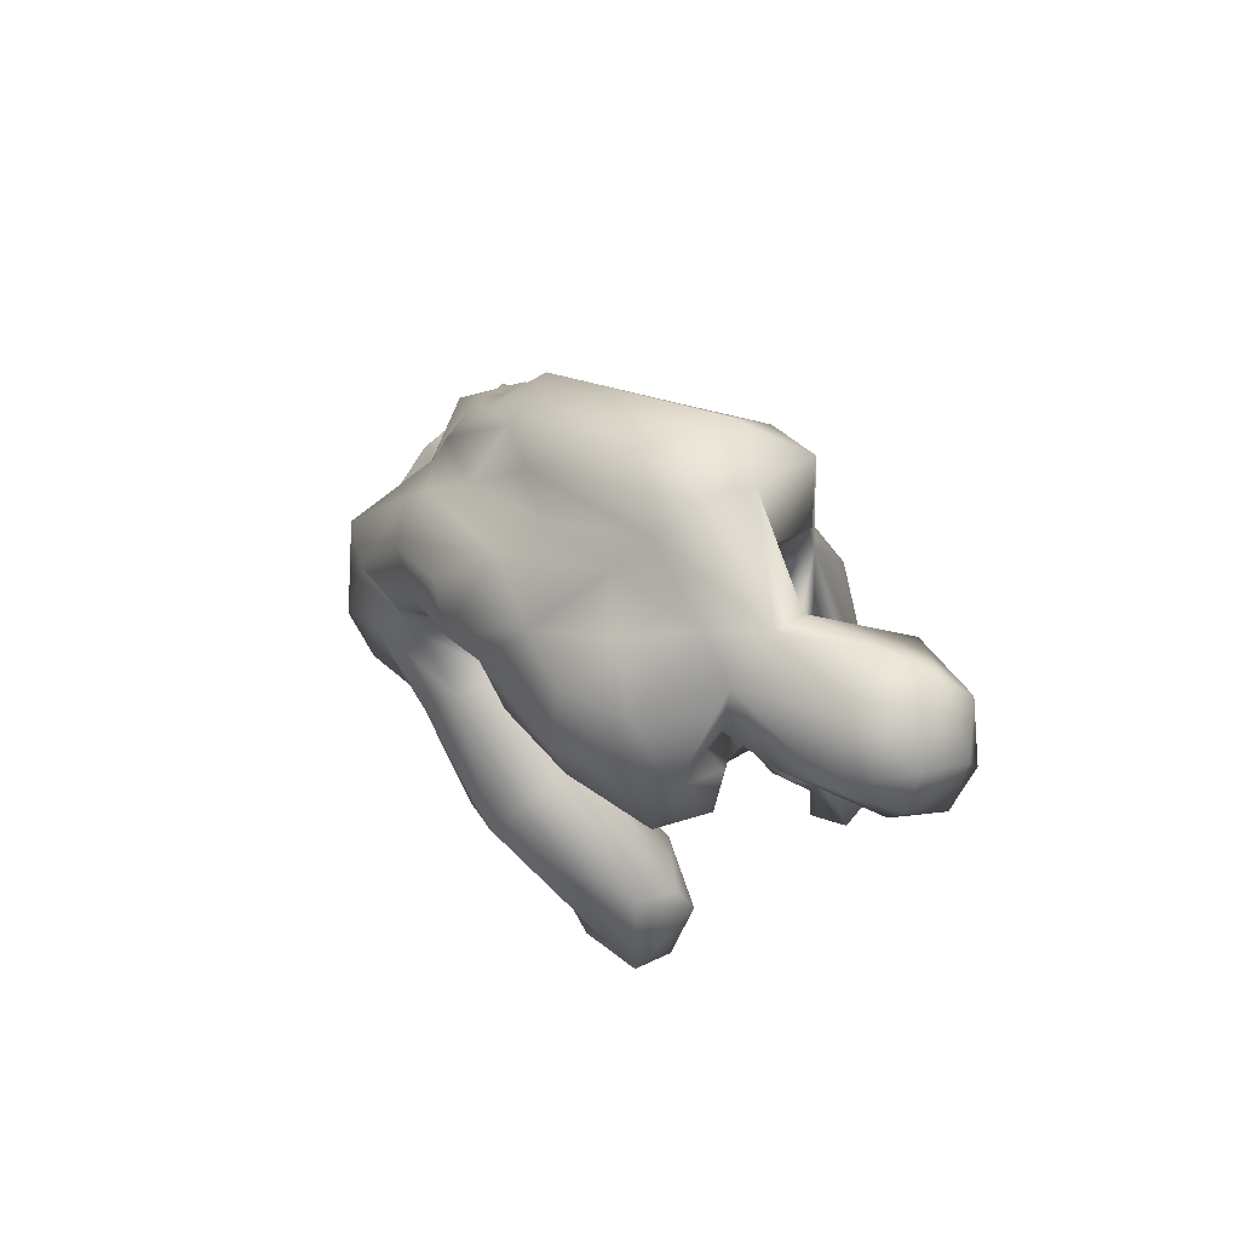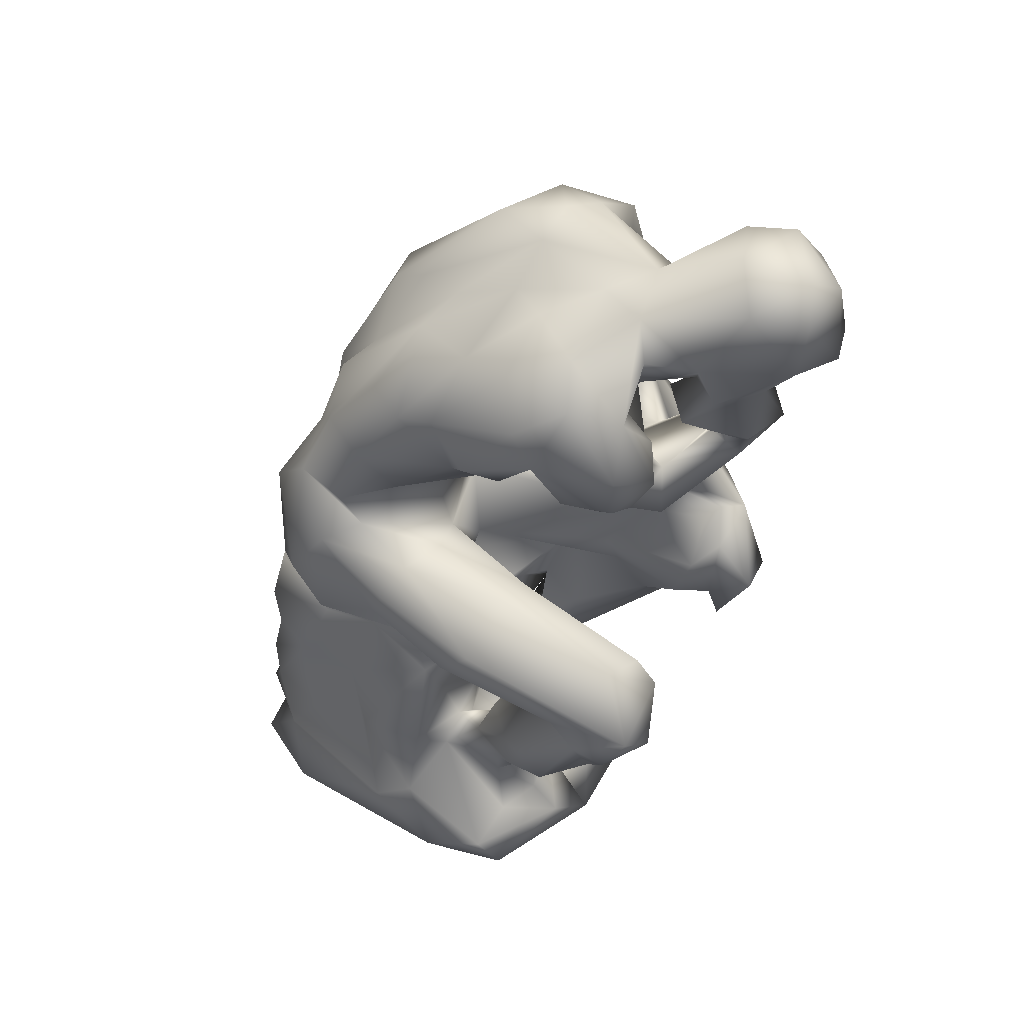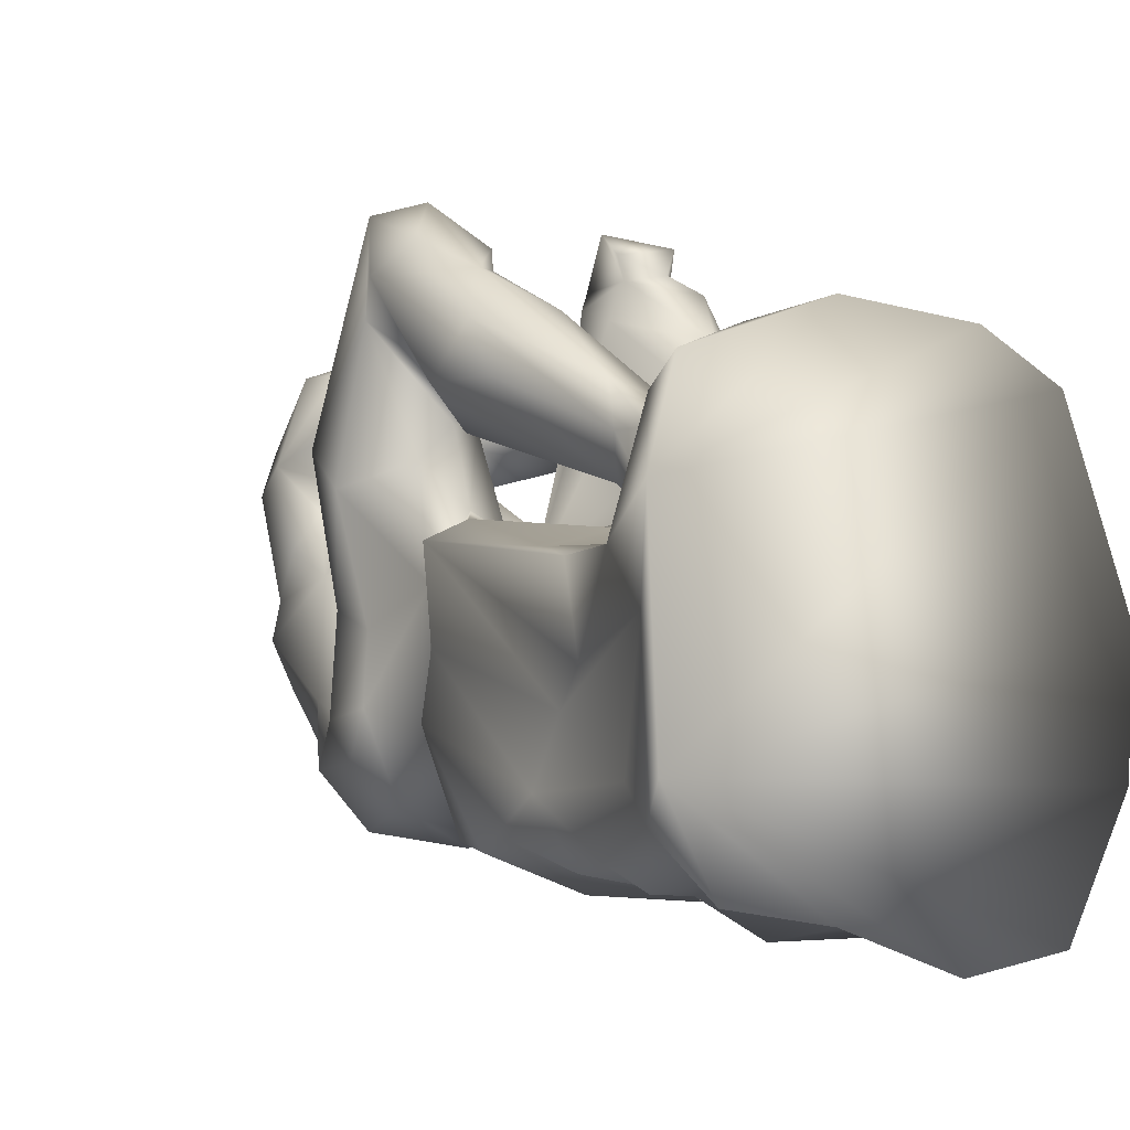
<metadata>
{"format":"obj","ext":"obj","renderer":"f3d","projection":"perspective","resolution":1024,"background":"white","views":[{"elev":78.2,"azim":-39.8,"up":"+Y"},{"elev":46.1,"azim":-59.0,"up":"+Y"},{"elev":-8.9,"azim":-27.5,"up":"+Z"}]}
</metadata>
<code>
v  11.64 27.39 -10.61
v  19.94 15.28 0.0347
v  21.69 27.01 -17.62
v  19.39 14.49 12.69
v  31.38 0.0361 14.26
v  32.07 9.615 -6.966
v  11.88 55.88 1.949
v  7.889 36.15 -11.83
v  12.3 43.42 -8.994
v  15.87 43.66 2.062
v  8.871 43.29 -3.219
v  0.081 67.63 2.844
v  -5.737 33.67 -5.561
v  6.016 44.61 -3.093
v  2.208 11.42 -58.38
v  -11.29 27.14 -54.01
v  3.335 32.51 -59.88
v  -23.16 48.16 -4.525
v  7 47.63 2.92
v  4.733 24.42 3.261
v  8.752 29.86 5.355
v  12.01 44.42 11.81
v  15.45 39.84 6.244
v  23.07 62.91 26.55
v  10.17 68.46 27.69
v  16.63 67.34 33.36
v  25.54 66.71 20.01
v  1.534 10.28 6.913
v  5.604 18.83 -0.8782
v  -9.047 23.29 -5.742
v  -13.6 28.18 13.04
v  -5.85 16.28 13.49
v  -11.27 33.79 6.372
v  20.59 76.02 13.55
v  -24.36 35.58 -51.02
v  -27.44 50.66 -45.74
v  1.464 41.74 -54.03
v  13.89 75.81 -38.16
v  16.92 75.21 -21.6
v  21.47 74.68 -38.92
v  -33.6 66.16 -1.831
v  -25.35 67.89 2.265
v  25.09 93.48 0.7925
v  22.28 92.04 24.46
v  18.26 75.6 2.15
v  7.172 97.19 29.52
v  -0.3817 95.74 -9.314
v  -6.759 84.73 -4.267
v  -30.41 4.846 8.738
v  -18.58 20.74 -7.054
v  -31.07 14.85 -9.636
v  -20.94 33.06 17.11
v  -34.5 49.17 27.53
v  -21.66 29.94 8.996
v  -22.85 72.67 4.466
v  -19.65 77.27 18.26
v  -25.72 72.54 17.12
v  11.02 101 19.07
v  -36.02 58.88 19.79
v  -19.59 33.22 2.303
v  -32.7 46.17 18.72
v  -41.24 80.63 7.41
v  -32.17 70.93 10.87
v  -38.78 75.93 32.33
v  23.5 100.3 16.06
v  24.43 98.3 39.29
v  17.13 98.33 46.78
v  18.09 82.75 52.03
v  -30.52 69.65 -17
v  -27 44.08 -39.77
v  -24.74 40.13 -28.75
v  21.12 92.55 41.36
v  30.71 99.51 21.06
v  -7.661 107.3 21.31
v  15.08 100.3 -13
v  -13.38 91.02 -6.972
v  4.07 107.4 -10.65
v  -15.15 104.8 -9.477
v  13.78 98.62 42.93
v  7.929 93.71 45.97
v  -24.93 61.11 38.13
v  -15.27 60.65 22.34
v  -20 70.55 34.37
v  -23 94.8 -3.713
v  -22.3 93.53 16.24
v  28.94 117.4 16.32
v  2.182 103 34.6
v  13.72 101.4 35.86
v  11.37 118.4 46.64
v  -4.891 117.9 15.14
v  2.182 122.1 26.15
v  9.793 110.1 19.96
v  15.09 124.5 3.304
v  25.37 107.9 3.514
v  20.05 103.4 13.59
v  7.925 125.8 12.42
v  -4.363 115.6 7.239
v  10.38 111.9 -6.258
v  -8.854 103.4 -40.59
v  -26.78 100.1 -41.9
v  -17.52 111 -36.48
v  -22.67 81.65 47.67
v  -30.44 72.21 50.68
v  -22.06 67.41 43.37
v  3.743 114.1 33.32
v  -41.98 88.35 14.4
v  -30.43 87.94 40.85
v  -30.57 96.18 16.33
v  18.83 110.1 24.46
v  33.31 107.9 20.05
v  20.2 128.4 44.45
v  11.36 121.7 39.92
v  18.35 110 39.02
v  15.69 118.4 -20.28
v  16.75 127.9 52.95
v  4.055 138.8 25.67
v  16.84 130.8 13.56
v  20.39 111.4 15.52
v  -13.9 114 27.87
v  -9.869 114.4 33.4
v  -22.72 125.4 35.76
v  19.39 136.6 -2.426
v  -14.14 128.1 40.23
v  16.83 135.2 39.7
v  9.481 131.1 41.62
v  -1.333 133.6 39.19
v  10.96 145.4 22.19
v  13.63 139.4 50.76
v  15.63 140.3 42.59
v  8.885 125 47.67
v  4.945 129.8 50.8
v  -29.53 134.7 -8.355
v  -16.03 147 -11.15
v  -25.17 135.4 -16.69
v  -11.48 157.1 12.7
v  -1.097 159.2 20.98
v  -5.308 155 4.018
v  12.16 159.1 28.42
v  16.63 156.4 17.06
v  19.13 161.5 8.899
v  42.12 0.0542 -17.57
v  -31.86 0.0409 -40.92
v  -33.4 0.0399 -3.579
v  -28.12 28.26 -23.54
v  -30.94 6.119 -19.34
v  -28.62 31.44 -8.637
v  -28.94 135.1 21.2
v  -25.48 124.1 11.93
v  -13.55 122.5 14.73
v  8.285 160.6 -7.526
v  23.36 158.8 -2.558
v  10.15 138.7 -30.98
v  6.66 161.5 28.02
v  10.76 164.9 5.646
v  23.26 28.44 -47.5
v  12.47 34.25 -57.11
v  21.31 52.09 -40.47
v  5.287 80.18 23.43
v  9.819 75.73 15.58
v  -14.57 13.84 14.69
v  -20.4 23.02 8.344
v  2.287 14.22 10.16
v  5.337 10.01 17.86
v  18.07 0.1296 21.83
v  -4.544 0.3062 23.43
v  -28.4 117.6 -19.87
v  -25.42 122.4 1.159
v  -31.81 94.64 -6.809
v  -7.935 76.31 -36.78
v  -20.58 74.13 -39.61
v  -16.33 86.39 -44.84
v  22.36 87.9 -11.79
v  16.55 100.9 -31
v  22.38 140.8 -4.851
v  32.38 113.9 8.036
v  31.06 153.4 10.01
v  27.44 133.8 13.6
v  12.95 100.4 -42.06
v  19.21 87.47 -35.77
v  11.62 86.06 -44.57
v  23.41 83.54 -24.01
v  -2.986 167 51.62
v  -3.472 157.4 29.92
v  -5.173 151.8 43.5
v  21.59 153.5 47.39
v  -24.14 134.7 36.66
v  -18.07 144.2 34.98
v  -17.76 155.1 23.25
v  24.39 42.9 -28.79
v  21.48 40.63 -17.21
v  29.78 20.56 -28.25
v  27.05 54.09 -27.71
v  21.58 73.37 2.983
v  24.14 41.58 -40.12
v  31.16 18.83 -38.89
v  29.99 0.1157 -61.28
v  40.56 0.0386 -39.37
v  -24 70.3 20.96
v  -29.68 60.11 13.29
v  -16.14 37.93 4.852
v  -24.01 148.2 26.21
v  -24.17 123.8 25.36
v  23.82 81.49 31.24
v  4.086 79 37.87
v  -31.14 110.1 -31.74
v  -35.27 96.03 -25.41
v  -30.12 99.97 -18.43
v  -37.7 77.66 -25.33
v  -29.6 71.83 -29.66
v  -29.96 71.47 -7.392
v  5.045 172.6 45.81
v  15.16 171.5 41.49
v  2.678 152.5 59.59
v  -30.64 80.24 -39.46
v  -36.63 85.06 -32.88
v  18.97 171.8 50.28
v  7.732 170.2 58.32
v  27.3 69.14 -28.36
v  14.86 68.19 -53.01
v  6.968 86.8 54.09
v  -0.4814 141.4 -27.34
v  0.7422 124.7 -36.71
v  16.7 135.2 -21.55
v  3.448 113.4 -41.61
v  12.18 132.8 -28.03
v  9.94 109.9 -36.13
v  -20.4 8.523 9.683
v  -14.23 27.94 -6.146
v  -29.01 -0.0201 13.47
v  2.536 87.55 22.18
v  4.244 88.51 41.48
v  1.599 162.9 5.64
v  -37.35 88.7 -9.532
v  -35.64 81.13 -13.26
v  14.58 147.7 33.37
v  4.918 140.5 38.64
v  -9.967 82.01 -4.115
v  -6.767 76.87 -8.2
v  11.82 71.6 6.884
v  -25.07 70.96 -44.78
v  -4.818 70.05 -52.26
v  6.984 73.88 -50.12
v  14.26 147.4 56.79
v  18.03 153.8 62.45
v  0.5921 139.6 44.84
v  6.818 141.6 52.33
v  8.603 15.74 11.41
v  19.42 16.16 5.627
v  13.71 27.91 4.903
v  1.095 84.75 -47.46
v  6.237 75.65 -43.87
v  -20.25 147.5 1.509
v  -10.29 132.3 -26.12
v  -6.986 121.2 -37.44
v  2.373 98.54 -47.7
v  -23.52 87.25 43.79
v  -19.36 85.26 23.43
v  16.43 27.27 -1.97
v  23.55 156.9 41.94
v  22.2 165.1 54.46
v  15.08 165.2 61.55
v  7.511 98.78 -14.24
v  12.32 103.5 -27.08
v  -25.11 21.1 -39.71
v  7.919 62.88 4.394
v  3.498 62.22 13.87
v  -30.77 105.6 -23.08
v  -24.23 108.4 -13.38
v  -14.08 8.105 20.32
v  23.35 148.9 -7.975
v  31.05 107.6 5.025
v  30.83 145.6 0.3707
v  -30.16 55.21 36.75
v  -39.81 72.2 38.15
v  -28.83 142.3 17.2
v  -22.6 149.9 12.26
v  -27.97 135.2 -1.637
v  -29.2 127.1 5.772
v  11.91 50.59 -50.82
v  -37.47 77.85 49.01
v  -32.23 69.26 -28.17
v  -27.27 59.4 -47
v  -6.219 124.5 34.91
v  29.98 15.02 -23.74
v  -32.73 72.48 27.28
v  -19.85 60.61 14.6
v  12.18 75.5 10.95
v  22.87 153.5 55.28
v  -3.898 148.2 -18.13
v  -6.705 149.5 -8.729
v  -15.98 127.7 -30.88
v  -25.33 121.6 -28.12
v  -17.76 79.82 34.83
v  3.085 163.7 60.92
v  10.22 153.2 64.7
v  15.42 16.24 -59.2
v  13.08 0.1591 -65.14
v  26.54 10.58 -54.41
v  -35.6 65.14 42.89
v  1.939 28.65 -7.837
v  -10.02 92.63 -42.37
v  -26.84 12.18 -46.2
v  -16.7 12.2 -53.14
v  -6.256 0.0251 -58.82
v  -2.9 141.4 30.33
v  21.65 71.6 33.38
v  25.25 86.32 38.7
v  20.42 77.43 43.46
v  7.159 79.58 44.77
v  -1.845 8.082 11.91
v  -9.921 140.3 30.79
v  -19.76 116 2.631
v  -7.748 151.3 33.4
v  19.82 84.82 26.09
v  -16.06 48.4 12.47
v  -21.64 45.77 29.23
v  -23.44 0.1488 -56.77
v  7.775 133.1 31.81
v  10.89 107.9 -22.1
v  -25.19 27.12 -49.95
v  -21.88 20.25 -54.32
v  -15.31 71.74 -0.1473
v  -9.076 133.5 36.73
v  24.64 146.5 17.31
v  -9.034 15.08 2.776
v  39.15 5.474 -29.58
v  14.59 98.08 30.02
v  13.63 93.65 39.47
v  4.685 77.26 48.14
v  14.9 79.43 46.51
o Thinker
g Thinker
f 1 2 3
f 4 5 6
f 7 8 9
f 10 1 11
f 12 13 14
f 7 10 11
f 15 16 17
f 12 18 13
f 19 20 21
f 22 23 24
f 25 22 26
f 23 27 24
f 28 29 30
f 31 32 33
f 27 10 34
f 33 32 30
f 35 36 37
f 38 39 40
f 41 18 42
f 43 44 45
f 46 47 48
f 49 50 51
f 52 53 54
f 55 56 57
f 46 58 47
f 59 60 61
f 62 63 64
f 65 44 43
f 66 67 68
f 69 70 71
f 72 65 73
f 74 58 46
f 43 75 65
f 76 77 78
f 67 79 80
f 81 82 83
f 84 85 76
f 66 86 67
f 87 88 89
f 90 91 92
f 93 94 95
f 96 91 90
f 97 98 93
f 99 100 101
f 102 103 104
f 105 87 89
f 106 107 108
f 88 86 109
f 66 110 86
f 105 111 92
f 112 111 105
f 111 113 109
f 98 114 93
f 89 113 115
f 91 96 116
f 86 117 118
f 111 115 113
f 119 120 121
f 114 122 93
f 121 120 123
f 124 111 125
f 126 124 125
f 116 117 127
f 128 111 129
f 130 131 126
f 132 133 134
f 135 136 137
f 138 139 140
f 141 5 142
f 142 5 143
f 144 145 51
f 144 146 41
f 147 148 149
f 78 77 97
f 150 151 152
f 153 140 154
f 141 6 5
f 155 156 157
f 42 18 12
f 158 48 159
f 31 160 32
f 31 161 160
f 162 28 163
f 164 165 143
f 165 164 163
f 163 164 4
f 132 166 167
f 106 108 168
f 169 170 171
f 172 173 75
f 174 94 93
f 86 175 176
f 117 86 177
f 177 86 176
f 178 179 180
f 181 39 38
f 182 183 184
f 185 127 138
f 186 123 187
f 183 188 187
f 189 190 191
f 190 192 193
f 155 194 195
f 196 197 142
f 82 198 83
f 199 200 60
f 201 186 187
f 147 202 121
f 24 27 203
f 27 34 203
f 158 25 204
f 158 159 25
f 205 206 207
f 208 209 210
f 211 212 153
f 182 184 213
f 214 100 171
f 214 215 100
f 128 129 185
f 216 211 217
f 218 157 219
f 189 192 190
f 68 67 220
f 26 204 25
f 221 152 222
f 114 223 122
f 178 173 179
f 224 225 226
f 161 50 227
f 60 200 228
f 51 143 49
f 165 229 143
f 230 231 46
f 46 48 230
f 137 136 232
f 221 150 152
f 190 193 7
f 10 7 34
f 106 168 233
f 62 234 210
f 127 185 235
f 236 127 235
f 55 237 56
f 238 239 48
f 240 169 241
f 242 40 219
f 213 243 244
f 213 245 246
f 247 248 249
f 247 21 20
f 250 251 169
f 169 242 241
f 64 63 57
f 63 55 57
f 132 252 133
f 186 201 147
f 14 8 7
f 8 14 11
f 253 254 99
f 178 180 255
f 85 107 256
f 257 76 85
f 1 258 2
f 248 258 249
f 212 259 138
f 244 260 261
f 262 263 77
f 77 76 47
f 70 264 71
f 264 145 71
f 74 90 58
f 149 202 147
f 265 19 266
f 266 19 22
f 166 267 268
f 207 76 78
f 269 229 165
f 49 227 50
f 270 174 223
f 271 174 272
f 273 53 52
f 53 274 59
f 275 276 277
f 277 278 275
f 12 14 7
f 265 7 19
f 219 157 279
f 241 37 36
f 280 103 102
f 274 53 273
f 90 92 58
f 109 86 118
f 153 232 136
f 183 211 153
f 83 102 104
f 256 257 85
f 205 215 206
f 210 234 208
f 138 127 139
f 127 117 139
f 159 266 25
f 25 266 22
f 190 3 191
f 9 8 3
f 262 75 263
f 47 58 75
f 281 70 69
f 240 241 282
f 146 50 228
f 60 228 50
f 139 176 140
f 271 272 176
f 172 39 181
f 181 173 172
f 283 91 116
f 92 91 105
f 6 141 284
f 195 197 196
f 178 224 226
f 224 178 255
f 274 285 59
f 199 198 286
f 58 65 75
f 109 95 58
f 215 205 100
f 101 100 205
f 97 93 96
f 118 117 93
f 146 144 51
f 51 50 146
f 40 39 193
f 287 7 193
f 288 259 260
f 185 288 243
f 105 283 120
f 105 91 283
f 289 290 232
f 133 291 292
f 241 219 37
f 241 242 219
f 83 293 102
f 198 56 83
f 92 109 58
f 111 109 92
f 252 137 133
f 133 290 253
f 294 182 213
f 295 244 261
f 296 196 297
f 196 298 195
f 106 64 280
f 299 280 274
f 29 300 30
f 19 300 20
f 99 224 255
f 250 169 301
f 271 95 94
f 174 271 94
f 145 302 142
f 303 15 304
f 236 305 127
f 213 184 245
f 306 307 308
f 308 309 26
f 257 237 76
f 76 48 47
f 151 270 152
f 151 176 272
f 269 165 32
f 165 163 310
f 116 311 283
f 184 305 236
f 218 219 40
f 193 218 40
f 281 240 282
f 208 214 209
f 79 67 88
f 67 86 88
f 268 267 78
f 78 97 312
f 183 313 184
f 305 184 313
f 45 314 287
f 287 193 45
f 253 290 289
f 221 254 253
f 96 117 116
f 96 93 117
f 69 71 41
f 210 41 42
f 222 152 225
f 152 270 223
f 196 296 298
f 156 155 296
f 74 46 120
f 87 46 88
f 287 314 34
f 287 34 7
f 99 254 224
f 222 225 224
f 84 76 207
f 206 168 207
f 304 15 297
f 297 196 142
f 86 110 175
f 271 73 65
f 33 315 316
f 315 200 199
f 302 317 142
f 304 297 142
f 106 62 64
f 233 62 106
f 149 74 119
f 119 74 120
f 182 217 211
f 182 211 183
f 2 6 3
f 3 6 191
f 61 60 54
f 50 54 60
f 144 71 145
f 41 71 144
f 107 280 102
f 107 106 280
f 248 247 4
f 2 4 6
f 17 156 296
f 37 17 16
f 161 227 160
f 49 269 227
f 107 85 108
f 108 85 84
f 118 93 95
f 109 118 95
f 205 292 101
f 132 134 166
f 204 26 309
f 231 230 204
f 37 219 279
f 37 156 17
f 212 216 259
f 212 211 216
f 245 184 236
f 126 236 318
f 205 166 292
f 267 166 205
f 48 239 159
f 266 159 239
f 263 178 319
f 77 263 319
f 70 320 264
f 320 37 16
f 129 235 185
f 236 235 129
f 268 167 166
f 167 312 149
f 31 33 316
f 273 52 316
f 303 317 302
f 302 321 303
f 131 246 126
f 115 131 130
f 90 74 149
f 149 312 90
f 313 183 187
f 311 305 313
f 99 291 253
f 291 133 253
f 59 285 199
f 59 199 60
f 322 12 239
f 266 239 265
f 246 131 115
f 115 111 128
f 278 277 167
f 167 149 148
f 232 150 289
f 150 154 151
f 26 306 308
f 22 24 26
f 292 291 101
f 291 99 101
f 120 46 87
f 105 120 87
f 322 239 238
f 55 238 237
f 275 147 201
f 275 278 147
f 73 271 110
f 66 73 110
f 218 192 157
f 218 193 192
f 99 171 100
f 301 169 171
f 322 42 12
f 55 322 238
f 288 185 259
f 259 185 138
f 283 123 120
f 311 323 283
f 214 170 209
f 214 171 170
f 116 127 305
f 311 116 305
f 130 126 125
f 105 89 112
f 293 83 56
f 56 237 257
f 39 45 193
f 45 39 172
f 169 240 170
f 209 170 240
f 90 97 96
f 90 312 97
f 139 117 324
f 176 139 324
f 325 30 32
f 165 310 32
f 43 172 75
f 43 45 172
f 195 194 191
f 326 195 191
f 270 151 272
f 272 174 270
f 280 64 274
f 285 274 64
f 20 300 29
f 29 28 162
f 56 257 293
f 257 256 293
f 217 261 216
f 294 295 261
f 63 210 55
f 62 210 63
f 294 213 295
f 213 244 295
f 5 164 143
f 164 5 4
f 299 103 280
f 103 273 104
f 13 300 14
f 14 300 11
f 70 36 35
f 281 282 70
f 246 245 126
f 245 236 126
f 198 82 286
f 315 82 316
f 126 318 124
f 236 129 318
f 316 82 81
f 273 316 81
f 176 151 140
f 154 140 151
f 157 194 155
f 157 192 194
f 77 319 98
f 97 77 98
f 81 83 104
f 81 104 273
f 129 124 318
f 111 124 129
f 19 11 300
f 19 7 11
f 37 279 156
f 157 156 279
f 188 136 135
f 252 135 137
f 177 176 324
f 117 177 324
f 42 55 210
f 322 55 42
f 213 246 243
f 128 246 115
f 135 276 188
f 275 201 276
f 21 23 22
f 22 19 21
f 7 9 190
f 3 190 9
f 95 65 58
f 271 65 95
f 134 133 292
f 166 134 292
f 160 227 269
f 269 32 160
f 15 296 297
f 296 15 17
f 250 255 180
f 250 301 255
f 47 262 77
f 47 75 262
f 308 307 72
f 314 203 34
f 303 321 16
f 303 16 15
f 239 12 265
f 7 265 12
f 153 212 138
f 140 153 138
f 234 62 233
f 208 234 206
f 319 178 226
f 114 226 225
f 72 73 66
f 72 66 68
f 282 241 36
f 36 70 282
f 238 48 237
f 76 237 48
f 119 202 149
f 119 121 202
f 179 181 38
f 181 179 173
f 16 321 320
f 320 321 302
f 215 208 206
f 215 214 208
f 197 141 142
f 141 326 284
f 89 88 113
f 113 88 109
f 70 35 320
f 35 37 320
f 18 41 146
f 146 228 18
f 234 233 206
f 206 233 168
f 11 1 8
f 1 3 8
f 114 98 319
f 319 226 114
f 145 264 302
f 320 302 264
f 204 309 231
f 220 67 80
f 232 154 150
f 153 154 232
f 249 258 23
f 23 10 27
f 210 209 69
f 41 210 69
f 312 268 78
f 312 167 268
f 46 327 88
f 231 328 46
f 1 10 258
f 23 258 10
f 188 276 201
f 201 187 188
f 110 271 175
f 175 271 176
f 329 68 220
f 309 220 80
f 191 6 284
f 191 284 326
f 187 311 313
f 311 187 323
f 80 79 231
f 231 309 80
f 128 185 243
f 128 243 246
f 30 300 13
f 228 200 30
f 267 205 207
f 207 78 267
f 222 224 254
f 221 222 254
f 125 111 112
f 130 125 112
f 186 147 121
f 186 121 123
f 168 108 84
f 168 84 207
f 229 269 49
f 49 143 229
f 204 230 158
f 48 158 230
f 330 72 68
f 330 68 329
f 304 317 303
f 317 304 142
f 169 251 242
f 38 40 242
f 189 194 192
f 189 191 194
f 252 132 277
f 167 277 132
f 258 248 2
f 4 2 248
f 308 72 330
f 330 309 308
f 315 286 82
f 199 286 315
f 180 179 38
f 250 180 251
f 243 288 244
f 244 288 260
f 307 44 72
f 72 44 65
f 130 89 115
f 89 130 112
f 301 99 255
f 301 171 99
f 200 315 33
f 33 30 200
f 45 44 314
f 44 307 314
f 330 329 309
f 309 329 220
f 188 183 136
f 136 183 153
f 53 59 61
f 53 61 54
f 38 242 251
f 180 38 251
f 273 103 299
f 273 299 274
f 294 217 182
f 261 217 294
f 326 141 197
f 197 195 326
f 46 328 327
f 79 88 327
f 247 162 163
f 4 247 163
f 56 198 57
f 198 199 285
f 223 225 152
f 223 114 225
f 327 328 79
f 231 79 328
f 148 278 167
f 147 278 148
f 249 23 21
f 21 247 249
f 253 289 221
f 289 150 221
f 285 64 57
f 57 198 285
f 263 173 178
f 75 173 263
f 122 223 174
f 174 93 122
f 276 135 252
f 277 276 252
f 260 259 216
f 261 260 216
f 228 13 18
f 30 13 228
f 145 142 143
f 145 143 51
f 123 283 323
f 123 323 187
f 290 133 137
f 137 232 290
f 107 102 256
f 256 102 293
f 31 52 161
f 52 31 316
f 20 29 162
f 162 247 20
f 155 298 296
f 298 155 195
f 203 306 24
f 26 24 306
f 209 240 281
f 209 281 69
f 325 28 30
f 310 325 32
f 161 52 54
f 161 54 50
f 203 307 306
f 203 314 307
f 310 163 28
f 310 28 325

</code>
